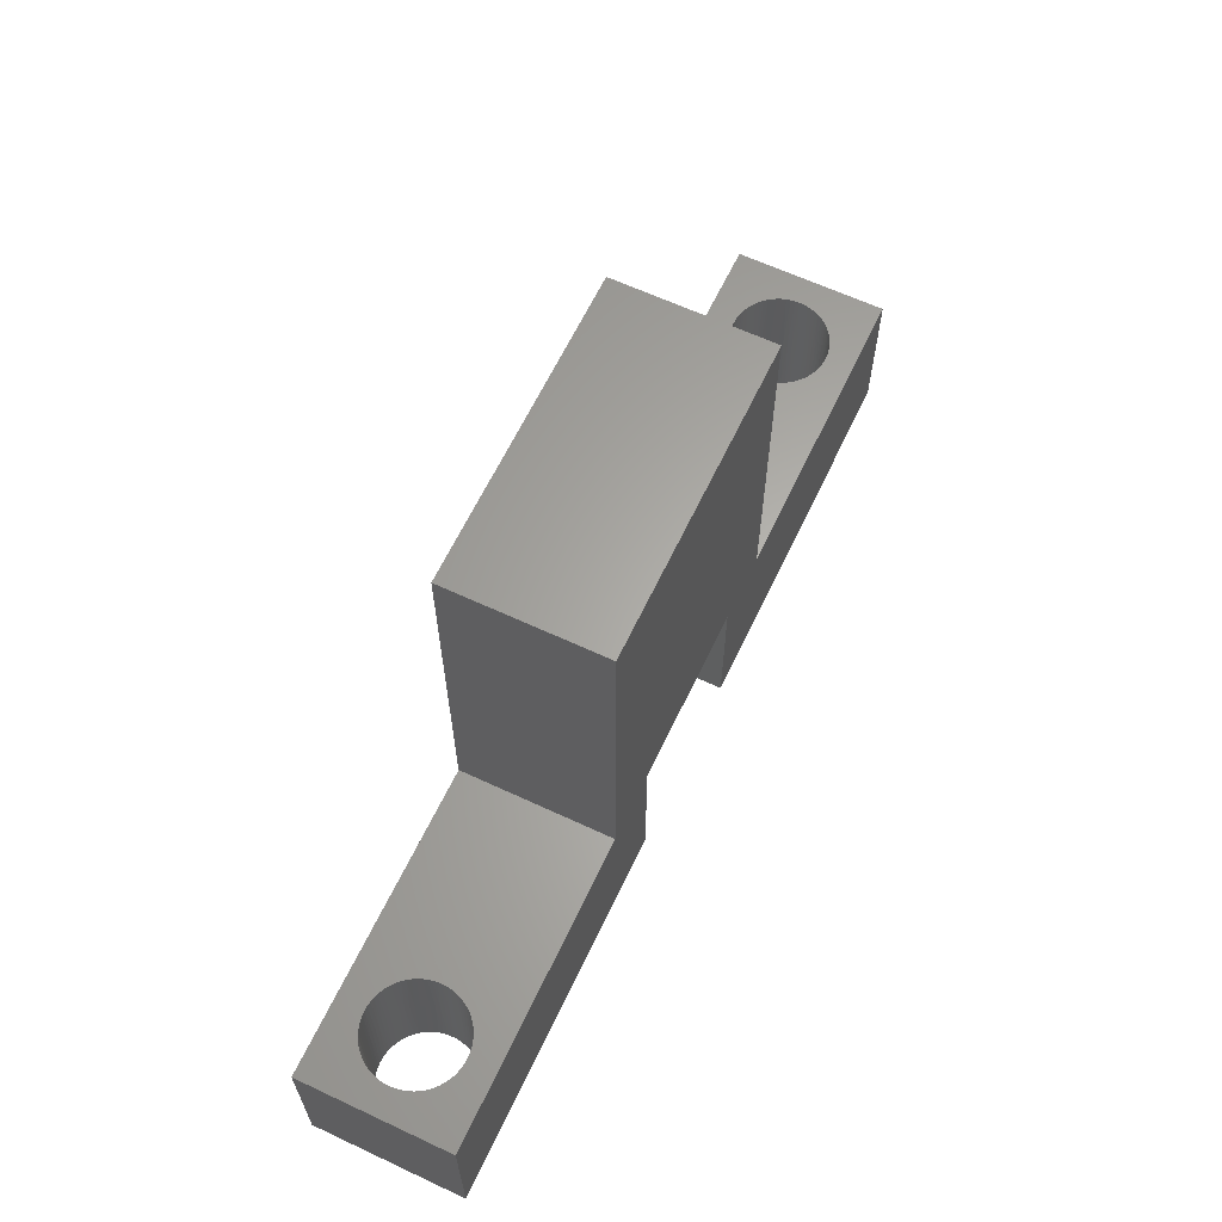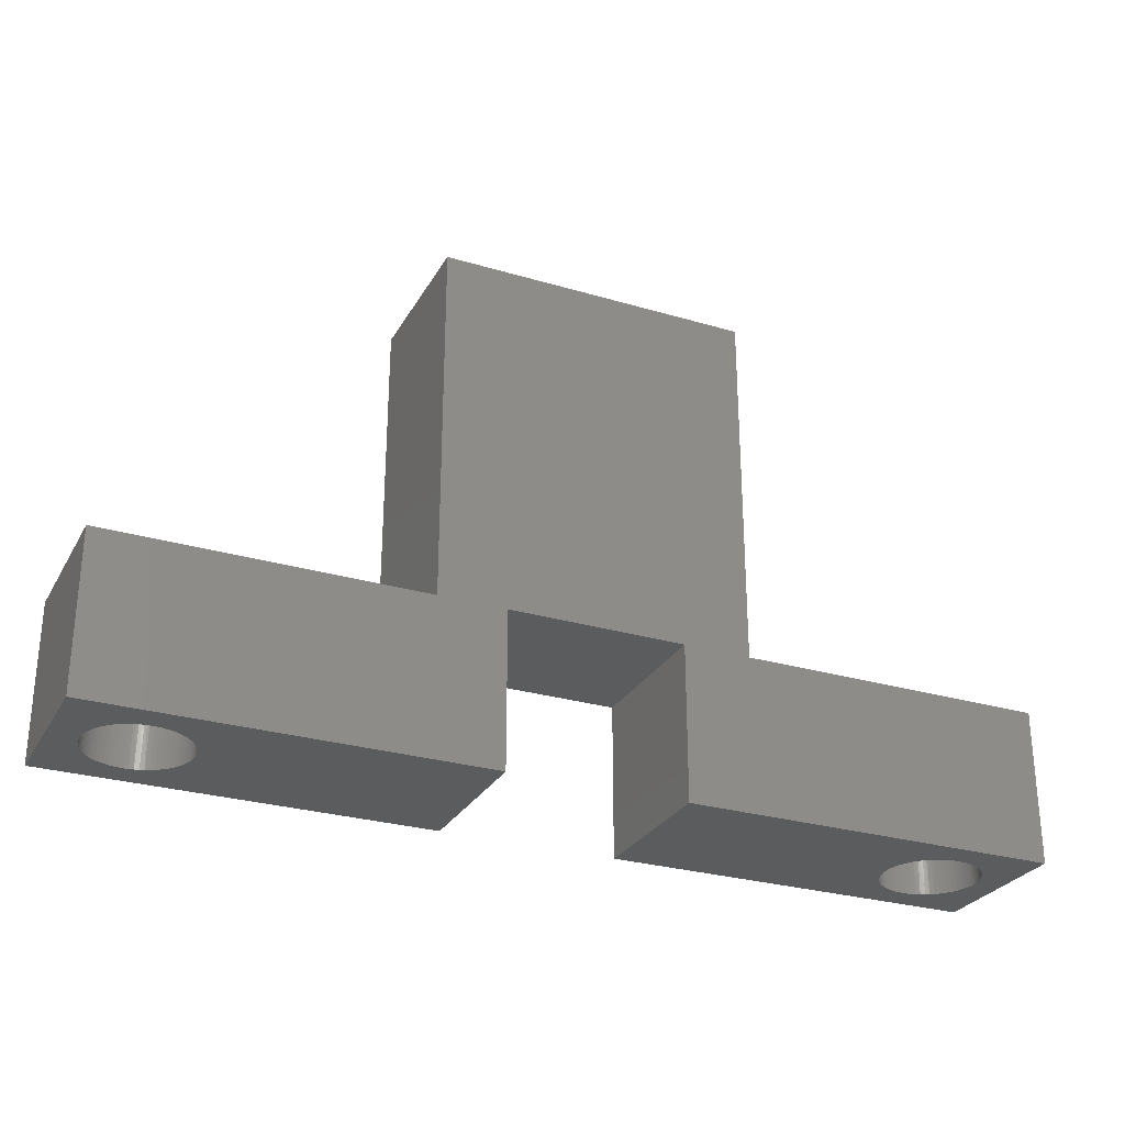
<metadata>
{"format":"stl","ext":"stl","renderer":"f3d","projection":"perspective","resolution":1024,"background":"white","views":[{"elev":63.1,"azim":115.3,"up":"+Z"},{"elev":-27.9,"azim":155.8,"up":"+Z"}]}
</metadata>
<code>
# stl→obj: 430 verts, 864 faces
v 199.5 115.9 30
v 199.5 115 30
v 199.5 115 45
v 199.5 114.1 30
v 199.5 114.1 45
v 199.3 113.3 30
v 199.3 113.2 45
v 199.1 112.4 30
v 199.1 112.4 45
v 198.9 111.6 30
v 198.8 111.5 45
v 198.5 110.8 30
v 198.5 110.7 45
v 198.1 110 30
v 198 109.9 45
v 197.6 109.3 30
v 197.5 109.2 45
v 197 108.6 30
v 196.9 108.5 45
v 196.4 108 30
v 196.3 107.9 45
v 195.7 107.4 30
v 195.6 107.3 45
v 195 106.9 30
v 194.9 106.8 45
v 194.2 106.5 30
v 194.1 106.4 45
v 193.4 106.1 30
v 193.3 106.1 45
v 192.6 105.9 30
v 192.4 105.8 45
v 191.7 105.7 30
v 191.6 105.6 45
v 190.9 105.5 30
v 190.7 105.5 45
v 190 105.5 30
v 189.8 105.5 45
v 189.1 105.5 30
v 188.9 105.6 45
v 188.3 105.7 30
v 188 105.7 45
v 187.4 105.9 30
v 187.1 105.9 45
v 186.6 106.1 30
v 186.3 106.2 45
v 185.8 106.5 30
v 185.5 106.6 45
v 185 106.9 30
v 184.7 107.1 45
v 184.3 107.4 30
v 184 107.6 45
v 183.6 108 30
v 183.4 108.2 45
v 183 108.6 30
v 182.8 108.9 45
v 182.4 109.3 30
v 182.2 109.6 45
v 181.9 110 30
v 181.7 110.3 45
v 181.5 110.8 30
v 181.3 111.1 45
v 181.1 111.6 30
v 181 111.9 45
v 180.9 112.4 30
v 180.8 112.8 45
v 180.7 113.3 30
v 180.6 113.7 45
v 180.5 114.1 30
v 180.5 114.6 45
v 180.5 115 30
v 180.5 115.4 45
v 180.5 115.9 30
v 180.6 116.3 45
v 180.7 116.7 30
v 180.8 117.2 45
v 180.9 117.6 30
v 181 118.1 45
v 181.1 118.4 30
v 181.3 118.9 45
v 181.5 119.2 30
v 181.7 119.7 45
v 181.9 120 30
v 182.2 120.4 45
v 182.4 120.7 30
v 182.8 121.1 45
v 183 121.4 30
v 183.4 121.8 45
v 183.6 122 30
v 184 122.4 45
v 184.3 122.6 30
v 184.7 122.9 45
v 185 123.1 30
v 185.5 123.4 45
v 185.8 123.5 30
v 186.3 123.8 45
v 186.6 123.9 30
v 187.1 124.1 45
v 187.4 124.1 30
v 188 124.3 45
v 188.3 124.3 30
v 188.9 124.4 45
v 189.1 124.5 30
v 189.8 124.5 45
v 190 124.5 30
v 190.7 124.5 45
v 190.9 124.5 30
v 191.6 124.4 45
v 191.7 124.3 30
v 192.4 124.2 45
v 192.6 124.1 30
v 193.3 123.9 45
v 193.4 123.9 30
v 194.1 123.6 45
v 194.2 123.5 30
v 194.9 123.2 45
v 195 123.1 30
v 195.6 122.7 45
v 195.7 122.6 30
v 196.3 122.1 45
v 196.4 122 30
v 196.9 121.5 45
v 197 121.4 30
v 197.5 120.8 45
v 197.6 120.7 30
v 198 120.1 45
v 198.1 120 30
v 198.5 119.3 45
v 198.5 119.2 30
v 198.8 118.5 45
v 198.9 118.4 30
v 199.1 117.6 45
v 199.1 117.6 30
v 199.3 116.8 45
v 199.3 116.7 30
v 199.5 115.9 45
v 199.5 114.1 60
v 199.5 115 60
v 199.5 115.9 60
v 199.3 116.7 60
v 199.1 117.6 60
v 198.9 118.4 60
v 198.5 119.2 60
v 198.1 120 60
v 197.6 120.7 60
v 197 121.4 60
v 196.4 122 60
v 195.7 122.6 60
v 195 123.1 60
v 194.2 123.5 60
v 193.4 123.9 60
v 192.6 124.1 60
v 191.7 124.3 60
v 190.9 124.5 60
v 190 124.5 60
v 189.1 124.5 60
v 188.3 124.3 60
v 187.4 124.1 60
v 186.6 123.9 60
v 185.8 123.5 60
v 185 123.1 60
v 184.3 122.6 60
v 183.6 122 60
v 183 121.4 60
v 182.4 120.7 60
v 181.9 120 60
v 181.5 119.2 60
v 181.1 118.4 60
v 180.9 117.6 60
v 180.7 116.7 60
v 180.5 115.9 60
v 180.5 115 60
v 180.5 114.1 60
v 180.7 113.3 60
v 180.9 112.4 60
v 181.1 111.6 60
v 181.5 110.8 60
v 181.9 110 60
v 182.4 109.3 60
v 183 108.6 60
v 183.6 108 60
v 184.3 107.4 60
v 185 106.9 60
v 185.8 106.5 60
v 186.6 106.1 60
v 187.4 105.9 60
v 188.3 105.7 60
v 189.1 105.5 60
v 190 105.5 60
v 190.9 105.5 60
v 191.7 105.7 60
v 192.6 105.9 60
v 193.4 106.1 60
v 194.2 106.5 60
v 195 106.9 60
v 195.7 107.4 60
v 196.4 108 60
v 197 108.6 60
v 197.6 109.3 60
v 198.1 110 60
v 198.5 110.8 60
v 198.9 111.6 60
v 199.1 112.4 60
v 199.3 113.3 60
v 49.46 115.9 30
v 49.5 115 30
v 49.5 115 45
v 49.46 114.1 30
v 49.46 114.1 45
v 49.34 113.3 30
v 49.33 113.2 45
v 49.14 112.4 30
v 49.13 112.4 45
v 48.86 111.6 30
v 48.84 111.5 45
v 48.5 110.8 30
v 48.47 110.7 45
v 48.08 110 30
v 48.04 109.9 45
v 47.58 109.3 30
v 47.53 109.2 45
v 47.02 108.6 30
v 46.95 108.5 45
v 46.4 108 30
v 46.31 107.9 45
v 45.73 107.4 30
v 45.62 107.3 45
v 45 106.9 30
v 44.88 106.8 45
v 44.23 106.5 30
v 44.09 106.4 45
v 43.43 106.1 30
v 43.27 106.1 45
v 42.6 105.9 30
v 42.42 105.8 45
v 41.75 105.7 30
v 41.55 105.6 45
v 40.88 105.5 30
v 40.67 105.5 45
v 40 105.5 30
v 39.78 105.5 45
v 39.12 105.5 30
v 38.89 105.6 45
v 38.25 105.7 30
v 38.01 105.7 45
v 37.4 105.9 30
v 37.15 105.9 45
v 36.57 106.1 30
v 36.31 106.2 45
v 35.77 106.5 30
v 35.51 106.6 45
v 35 106.9 30
v 34.75 107.1 45
v 34.27 107.4 30
v 34.03 107.6 45
v 33.6 108 30
v 33.36 108.2 45
v 32.98 108.6 30
v 32.75 108.9 45
v 32.42 109.3 30
v 32.21 109.6 45
v 31.92 110 30
v 31.74 110.3 45
v 31.5 110.8 30
v 31.33 111.1 45
v 31.14 111.6 30
v 31.01 111.9 45
v 30.86 112.4 30
v 30.76 112.8 45
v 30.66 113.3 30
v 30.59 113.7 45
v 30.54 114.1 30
v 30.51 114.6 45
v 30.5 115 30
v 30.51 115.4 45
v 30.54 115.9 30
v 30.59 116.3 45
v 30.66 116.7 30
v 30.76 117.2 45
v 30.86 117.6 30
v 31.01 118.1 45
v 31.14 118.4 30
v 31.33 118.9 45
v 31.5 119.2 30
v 31.74 119.7 45
v 31.92 120 30
v 32.21 120.4 45
v 32.42 120.7 30
v 32.75 121.1 45
v 32.98 121.4 30
v 33.36 121.8 45
v 33.6 122 30
v 34.03 122.4 45
v 34.27 122.6 30
v 34.75 122.9 45
v 35 123.1 30
v 35.51 123.4 45
v 35.77 123.5 30
v 36.31 123.8 45
v 36.57 123.9 30
v 37.15 124.1 45
v 37.4 124.1 30
v 38.01 124.3 45
v 38.25 124.3 30
v 38.89 124.4 45
v 39.12 124.5 30
v 39.78 124.5 45
v 40 124.5 30
v 40.67 124.5 45
v 40.88 124.5 30
v 41.55 124.4 45
v 41.75 124.3 30
v 42.42 124.2 45
v 42.6 124.1 30
v 43.27 123.9 45
v 43.43 123.9 30
v 44.09 123.6 45
v 44.23 123.5 30
v 44.88 123.2 45
v 45 123.1 30
v 45.62 122.7 45
v 45.73 122.6 30
v 46.31 122.1 45
v 46.4 122 30
v 46.95 121.5 45
v 47.02 121.4 30
v 47.53 120.8 45
v 47.58 120.7 30
v 48.04 120.1 45
v 48.08 120 30
v 48.47 119.3 45
v 48.5 119.2 30
v 48.84 118.5 45
v 48.86 118.4 30
v 49.13 117.6 45
v 49.14 117.6 30
v 49.33 116.8 45
v 49.34 116.7 30
v 49.46 115.9 45
v 49.46 114.1 60
v 49.5 115 60
v 49.46 115.9 60
v 49.34 116.7 60
v 49.14 117.6 60
v 48.86 118.4 60
v 48.5 119.2 60
v 48.08 120 60
v 47.58 120.7 60
v 47.02 121.4 60
v 46.4 122 60
v 45.73 122.6 60
v 45 123.1 60
v 44.23 123.5 60
v 43.43 123.9 60
v 42.6 124.1 60
v 41.75 124.3 60
v 40.88 124.5 60
v 40 124.5 60
v 39.12 124.5 60
v 38.25 124.3 60
v 37.4 124.1 60
v 36.57 123.9 60
v 35.77 123.5 60
v 35 123.1 60
v 34.27 122.6 60
v 33.6 122 60
v 32.98 121.4 60
v 32.42 120.7 60
v 31.92 120 60
v 31.5 119.2 60
v 31.14 118.4 60
v 30.86 117.6 60
v 30.66 116.7 60
v 30.54 115.9 60
v 30.5 115 60
v 30.54 114.1 60
v 30.66 113.3 60
v 30.86 112.4 60
v 31.14 111.6 60
v 31.5 110.8 60
v 31.92 110 60
v 32.42 109.3 60
v 32.98 108.6 60
v 33.6 108 60
v 34.27 107.4 60
v 35 106.9 60
v 35.77 106.5 60
v 36.57 106.1 60
v 37.4 105.9 60
v 38.25 105.7 60
v 39.12 105.5 60
v 40 105.5 60
v 40.88 105.5 60
v 41.75 105.7 60
v 42.6 105.9 60
v 43.43 106.1 60
v 44.23 106.5 60
v 45 106.9 60
v 45.73 107.4 60
v 46.4 108 60
v 47.02 108.6 60
v 47.58 109.3 60
v 48.08 110 60
v 48.5 110.8 60
v 48.86 111.6 60
v 49.14 112.4 60
v 49.34 113.3 60
v 25 100 30
v 25 100 60
v 25 130 30
v 25 130 60
v 98 100 30
v 98 130 30
v 98 100 60
v 98 130 60
v 132 100 60
v 132 130 60
v 132 100 30
v 132 130 30
v 205 100 30
v 205 130 30
v 205 100 60
v 205 130 60
v 145 100 60
v 145 130 60
v 145 100 130
v 145 130 130
v 85 100 130
v 85 130 130
v 85 100 60
v 85 130 60
f 1 2 3
f 3 2 4
f 3 4 5
f 5 4 6
f 5 6 7
f 7 6 8
f 7 8 9
f 9 8 10
f 9 10 11
f 11 10 12
f 11 12 13
f 13 12 14
f 13 14 15
f 15 14 16
f 15 16 17
f 17 16 18
f 17 18 19
f 19 18 20
f 19 20 21
f 21 20 22
f 21 22 23
f 23 22 24
f 23 24 25
f 25 24 26
f 25 26 27
f 27 26 28
f 27 28 29
f 29 28 30
f 29 30 31
f 31 30 32
f 31 32 33
f 33 32 34
f 33 34 35
f 35 34 36
f 35 36 37
f 37 36 38
f 37 38 39
f 39 38 40
f 39 40 41
f 41 40 42
f 41 42 43
f 43 42 44
f 43 44 45
f 45 44 46
f 45 46 47
f 47 46 48
f 47 48 49
f 49 48 50
f 49 50 51
f 51 50 52
f 51 52 53
f 53 52 54
f 53 54 55
f 55 54 56
f 55 56 57
f 57 56 58
f 57 58 59
f 59 58 60
f 59 60 61
f 61 60 62
f 61 62 63
f 63 62 64
f 63 64 65
f 65 64 66
f 65 66 67
f 67 66 68
f 67 68 69
f 69 68 70
f 69 70 71
f 71 70 72
f 71 72 73
f 73 72 74
f 73 74 75
f 75 74 76
f 75 76 77
f 77 76 78
f 77 78 79
f 79 78 80
f 79 80 81
f 81 80 82
f 81 82 83
f 83 82 84
f 83 84 85
f 85 84 86
f 85 86 87
f 87 86 88
f 87 88 89
f 89 88 90
f 89 90 91
f 91 90 92
f 91 92 93
f 93 92 94
f 93 94 95
f 95 94 96
f 95 96 97
f 97 96 98
f 97 98 99
f 99 98 100
f 99 100 101
f 101 100 102
f 101 102 103
f 103 102 104
f 103 104 105
f 105 104 106
f 105 106 107
f 107 106 108
f 107 108 109
f 109 108 110
f 109 110 111
f 111 110 112
f 111 112 113
f 113 112 114
f 113 114 115
f 115 114 116
f 115 116 117
f 117 116 118
f 117 118 119
f 119 118 120
f 119 120 121
f 121 120 122
f 121 122 123
f 123 122 124
f 123 124 125
f 125 124 126
f 125 126 127
f 127 126 128
f 127 128 129
f 129 128 130
f 129 130 131
f 131 130 132
f 131 132 133
f 133 132 134
f 133 134 135
f 135 134 1
f 135 1 3
f 136 137 3
f 3 137 138
f 3 138 135
f 135 138 139
f 135 139 133
f 133 139 140
f 133 140 131
f 131 140 141
f 131 141 129
f 129 141 142
f 129 142 127
f 127 142 143
f 127 143 125
f 125 143 144
f 125 144 123
f 123 144 145
f 123 145 121
f 121 145 146
f 121 146 119
f 119 146 147
f 119 147 117
f 117 147 148
f 117 148 115
f 115 148 149
f 115 149 113
f 113 149 150
f 113 150 111
f 111 150 151
f 111 151 109
f 109 151 152
f 109 152 107
f 107 152 153
f 107 153 105
f 105 153 154
f 105 154 103
f 103 154 155
f 103 155 101
f 101 155 156
f 101 156 99
f 99 156 157
f 99 157 97
f 97 157 158
f 97 158 95
f 95 158 159
f 95 159 93
f 93 159 160
f 93 160 91
f 91 160 161
f 91 161 89
f 89 161 162
f 89 162 87
f 87 162 163
f 87 163 85
f 85 163 164
f 85 164 83
f 83 164 165
f 83 165 81
f 81 165 166
f 81 166 79
f 79 166 167
f 79 167 77
f 77 167 168
f 77 168 75
f 75 168 169
f 75 169 73
f 73 169 170
f 73 170 71
f 71 170 171
f 71 171 69
f 69 171 172
f 69 172 67
f 67 172 173
f 67 173 65
f 65 173 174
f 65 174 63
f 63 174 175
f 63 175 61
f 61 175 176
f 61 176 59
f 59 176 177
f 59 177 57
f 57 177 178
f 57 178 55
f 55 178 179
f 55 179 53
f 53 179 180
f 53 180 51
f 51 180 181
f 51 181 49
f 49 181 182
f 49 182 47
f 47 182 183
f 47 183 45
f 45 183 184
f 45 184 43
f 43 184 185
f 43 185 41
f 41 185 186
f 41 186 39
f 39 186 187
f 39 187 37
f 37 187 188
f 37 188 35
f 35 188 189
f 35 189 33
f 33 189 190
f 33 190 31
f 31 190 191
f 31 191 29
f 29 191 192
f 29 192 27
f 27 192 193
f 27 193 25
f 25 193 194
f 25 194 23
f 23 194 195
f 23 195 21
f 21 195 196
f 21 196 19
f 19 196 197
f 19 197 17
f 17 197 198
f 17 198 15
f 15 198 199
f 15 199 13
f 13 199 200
f 13 200 11
f 11 200 201
f 11 201 9
f 9 201 202
f 9 202 7
f 7 202 203
f 7 203 5
f 5 203 136
f 5 136 3
f 204 205 206
f 206 205 207
f 206 207 208
f 208 207 209
f 208 209 210
f 210 209 211
f 210 211 212
f 212 211 213
f 212 213 214
f 214 213 215
f 214 215 216
f 216 215 217
f 216 217 218
f 218 217 219
f 218 219 220
f 220 219 221
f 220 221 222
f 222 221 223
f 222 223 224
f 224 223 225
f 224 225 226
f 226 225 227
f 226 227 228
f 228 227 229
f 228 229 230
f 230 229 231
f 230 231 232
f 232 231 233
f 232 233 234
f 234 233 235
f 234 235 236
f 236 235 237
f 236 237 238
f 238 237 239
f 238 239 240
f 240 239 241
f 240 241 242
f 242 241 243
f 242 243 244
f 244 243 245
f 244 245 246
f 246 245 247
f 246 247 248
f 248 247 249
f 248 249 250
f 250 249 251
f 250 251 252
f 252 251 253
f 252 253 254
f 254 253 255
f 254 255 256
f 256 255 257
f 256 257 258
f 258 257 259
f 258 259 260
f 260 259 261
f 260 261 262
f 262 261 263
f 262 263 264
f 264 263 265
f 264 265 266
f 266 265 267
f 266 267 268
f 268 267 269
f 268 269 270
f 270 269 271
f 270 271 272
f 272 271 273
f 272 273 274
f 274 273 275
f 274 275 276
f 276 275 277
f 276 277 278
f 278 277 279
f 278 279 280
f 280 279 281
f 280 281 282
f 282 281 283
f 282 283 284
f 284 283 285
f 284 285 286
f 286 285 287
f 286 287 288
f 288 287 289
f 288 289 290
f 290 289 291
f 290 291 292
f 292 291 293
f 292 293 294
f 294 293 295
f 294 295 296
f 296 295 297
f 296 297 298
f 298 297 299
f 298 299 300
f 300 299 301
f 300 301 302
f 302 301 303
f 302 303 304
f 304 303 305
f 304 305 306
f 306 305 307
f 306 307 308
f 308 307 309
f 308 309 310
f 310 309 311
f 310 311 312
f 312 311 313
f 312 313 314
f 314 313 315
f 314 315 316
f 316 315 317
f 316 317 318
f 318 317 319
f 318 319 320
f 320 319 321
f 320 321 322
f 322 321 323
f 322 323 324
f 324 323 325
f 324 325 326
f 326 325 327
f 326 327 328
f 328 327 329
f 328 329 330
f 330 329 331
f 330 331 332
f 332 331 333
f 332 333 334
f 334 333 335
f 334 335 336
f 336 335 337
f 336 337 338
f 338 337 204
f 338 204 206
f 339 340 206
f 206 340 341
f 206 341 338
f 338 341 342
f 338 342 336
f 336 342 343
f 336 343 334
f 334 343 344
f 334 344 332
f 332 344 345
f 332 345 330
f 330 345 346
f 330 346 328
f 328 346 347
f 328 347 326
f 326 347 348
f 326 348 324
f 324 348 349
f 324 349 322
f 322 349 350
f 322 350 320
f 320 350 351
f 320 351 318
f 318 351 352
f 318 352 316
f 316 352 353
f 316 353 314
f 314 353 354
f 314 354 312
f 312 354 355
f 312 355 310
f 310 355 356
f 310 356 308
f 308 356 357
f 308 357 306
f 306 357 358
f 306 358 304
f 304 358 359
f 304 359 302
f 302 359 360
f 302 360 300
f 300 360 361
f 300 361 298
f 298 361 362
f 298 362 296
f 296 362 363
f 296 363 294
f 294 363 364
f 294 364 292
f 292 364 365
f 292 365 290
f 290 365 366
f 290 366 288
f 288 366 367
f 288 367 286
f 286 367 368
f 286 368 284
f 284 368 369
f 284 369 282
f 282 369 370
f 282 370 280
f 280 370 371
f 280 371 278
f 278 371 372
f 278 372 276
f 276 372 373
f 276 373 274
f 274 373 374
f 274 374 272
f 272 374 375
f 272 375 270
f 270 375 376
f 270 376 268
f 268 376 377
f 268 377 266
f 266 377 378
f 266 378 264
f 264 378 379
f 264 379 262
f 262 379 380
f 262 380 260
f 260 380 381
f 260 381 258
f 258 381 382
f 258 382 256
f 256 382 383
f 256 383 254
f 254 383 384
f 254 384 252
f 252 384 385
f 252 385 250
f 250 385 386
f 250 386 248
f 248 386 387
f 248 387 246
f 246 387 388
f 246 388 244
f 244 388 389
f 244 389 242
f 242 389 390
f 242 390 240
f 240 390 391
f 240 391 238
f 238 391 392
f 238 392 236
f 236 392 393
f 236 393 234
f 234 393 394
f 234 394 232
f 232 394 395
f 232 395 230
f 230 395 396
f 230 396 228
f 228 396 397
f 228 397 226
f 226 397 398
f 226 398 224
f 224 398 399
f 224 399 222
f 222 399 400
f 222 400 220
f 220 400 401
f 220 401 218
f 218 401 402
f 218 402 216
f 216 402 403
f 216 403 214
f 214 403 404
f 214 404 212
f 212 404 405
f 212 405 210
f 210 405 406
f 210 406 208
f 208 406 339
f 208 339 206
f 407 408 409
f 409 408 410
f 407 235 411
f 411 235 233
f 411 233 231
f 409 273 407
f 407 273 271
f 407 271 269
f 412 311 409
f 409 311 309
f 409 309 307
f 411 205 412
f 412 205 204
f 412 204 337
f 337 335 412
f 412 335 333
f 412 333 331
f 331 329 412
f 412 329 327
f 412 327 325
f 325 323 412
f 412 323 321
f 412 321 319
f 319 317 412
f 412 317 315
f 412 315 313
f 313 311 412
f 307 305 409
f 409 305 303
f 409 303 301
f 301 299 409
f 409 299 297
f 409 297 295
f 295 293 409
f 409 293 291
f 409 291 289
f 289 287 409
f 409 287 285
f 409 285 283
f 283 281 409
f 409 281 279
f 409 279 277
f 277 275 409
f 409 275 273
f 269 267 407
f 407 267 265
f 407 265 263
f 263 261 407
f 407 261 259
f 407 259 257
f 257 255 407
f 407 255 253
f 407 253 251
f 251 249 407
f 407 249 247
f 407 247 245
f 245 243 407
f 407 243 241
f 407 241 239
f 239 237 407
f 407 237 235
f 231 229 411
f 411 229 227
f 411 227 225
f 225 223 411
f 411 223 221
f 411 221 219
f 219 217 411
f 411 217 215
f 411 215 213
f 213 211 411
f 411 211 209
f 411 209 207
f 207 205 411
f 413 411 414
f 414 411 412
f 415 413 416
f 416 413 414
f 417 415 418
f 418 415 416
f 417 40 419
f 419 40 38
f 419 38 36
f 418 70 417
f 417 70 68
f 417 68 66
f 420 100 418
f 418 100 98
f 418 98 96
f 419 2 420
f 420 2 1
f 420 1 134
f 134 132 420
f 420 132 130
f 420 130 128
f 128 126 420
f 420 126 124
f 420 124 122
f 122 120 420
f 420 120 118
f 420 118 116
f 116 114 420
f 420 114 112
f 420 112 110
f 110 108 420
f 420 108 106
f 420 106 104
f 104 102 420
f 420 102 100
f 96 94 418
f 418 94 92
f 418 92 90
f 90 88 418
f 418 88 86
f 418 86 84
f 84 82 418
f 418 82 80
f 418 80 78
f 78 76 418
f 418 76 74
f 418 74 72
f 72 70 418
f 66 64 417
f 417 64 62
f 417 62 60
f 60 58 417
f 417 58 56
f 417 56 54
f 54 52 417
f 417 52 50
f 417 50 48
f 48 46 417
f 417 46 44
f 417 44 42
f 42 40 417
f 36 34 419
f 419 34 32
f 419 32 30
f 30 28 419
f 419 28 26
f 419 26 24
f 24 22 419
f 419 22 20
f 419 20 18
f 18 16 419
f 419 16 14
f 419 14 12
f 12 10 419
f 419 10 8
f 419 8 6
f 6 4 419
f 419 4 2
f 421 419 422
f 422 419 420
f 421 186 423
f 423 186 185
f 423 185 184
f 422 137 421
f 421 137 136
f 421 136 203
f 424 156 422
f 422 156 155
f 422 155 154
f 423 171 424
f 424 171 170
f 424 170 169
f 203 202 421
f 421 202 201
f 421 201 200
f 200 199 421
f 421 199 198
f 421 198 197
f 197 196 421
f 421 196 195
f 421 195 194
f 194 193 421
f 421 193 192
f 421 192 191
f 191 190 421
f 421 190 189
f 421 189 188
f 188 187 421
f 421 187 186
f 184 183 423
f 423 183 182
f 423 182 181
f 181 180 423
f 423 180 179
f 423 179 178
f 178 177 423
f 423 177 176
f 423 176 175
f 175 174 423
f 423 174 173
f 423 173 172
f 172 171 423
f 169 168 424
f 424 168 167
f 424 167 166
f 166 165 424
f 424 165 164
f 424 164 163
f 163 162 424
f 424 162 161
f 424 161 160
f 160 159 424
f 424 159 158
f 424 158 157
f 157 156 424
f 154 153 422
f 422 153 152
f 422 152 151
f 151 150 422
f 422 150 149
f 422 149 148
f 148 147 422
f 422 147 146
f 422 146 145
f 145 144 422
f 422 144 143
f 422 143 142
f 142 141 422
f 422 141 140
f 422 140 139
f 139 138 422
f 422 138 137
f 425 423 426
f 426 423 424
f 427 425 428
f 428 425 426
f 429 427 430
f 430 427 428
f 429 393 408
f 408 393 392
f 408 392 391
f 430 340 429
f 429 340 339
f 429 339 406
f 410 355 430
f 430 355 354
f 430 354 353
f 408 374 410
f 410 374 373
f 410 373 372
f 406 405 429
f 429 405 404
f 429 404 403
f 403 402 429
f 429 402 401
f 429 401 400
f 400 399 429
f 429 399 398
f 429 398 397
f 397 396 429
f 429 396 395
f 429 395 394
f 394 393 429
f 391 390 408
f 408 390 389
f 408 389 388
f 388 387 408
f 408 387 386
f 408 386 385
f 385 384 408
f 408 384 383
f 408 383 382
f 382 381 408
f 408 381 380
f 408 380 379
f 379 378 408
f 408 378 377
f 408 377 376
f 376 375 408
f 408 375 374
f 372 371 410
f 410 371 370
f 410 370 369
f 369 368 410
f 410 368 367
f 410 367 366
f 366 365 410
f 410 365 364
f 410 364 363
f 363 362 410
f 410 362 361
f 410 361 360
f 360 359 410
f 410 359 358
f 410 358 357
f 357 356 410
f 410 356 355
f 353 352 430
f 430 352 351
f 430 351 350
f 350 349 430
f 430 349 348
f 430 348 347
f 347 346 430
f 430 346 345
f 430 345 344
f 344 343 430
f 430 343 342
f 430 342 341
f 341 340 430
f 410 430 409
f 409 430 412
f 412 430 414
f 414 430 428
f 414 428 416
f 416 428 426
f 416 426 424
f 422 420 424
f 424 420 418
f 424 418 416
f 408 407 429
f 429 407 411
f 429 411 413
f 429 413 427
f 427 413 415
f 427 415 425
f 425 415 423
f 423 415 417
f 423 417 419
f 419 421 423

</code>
